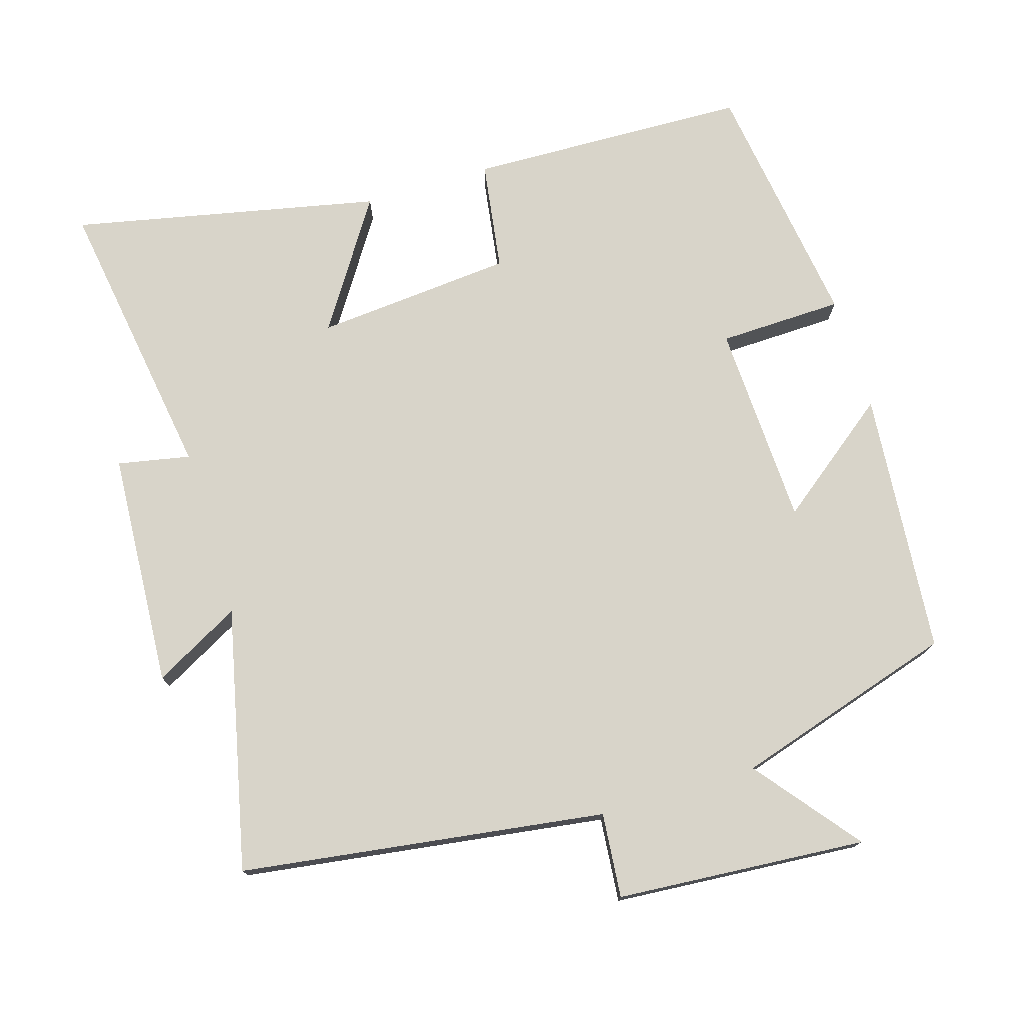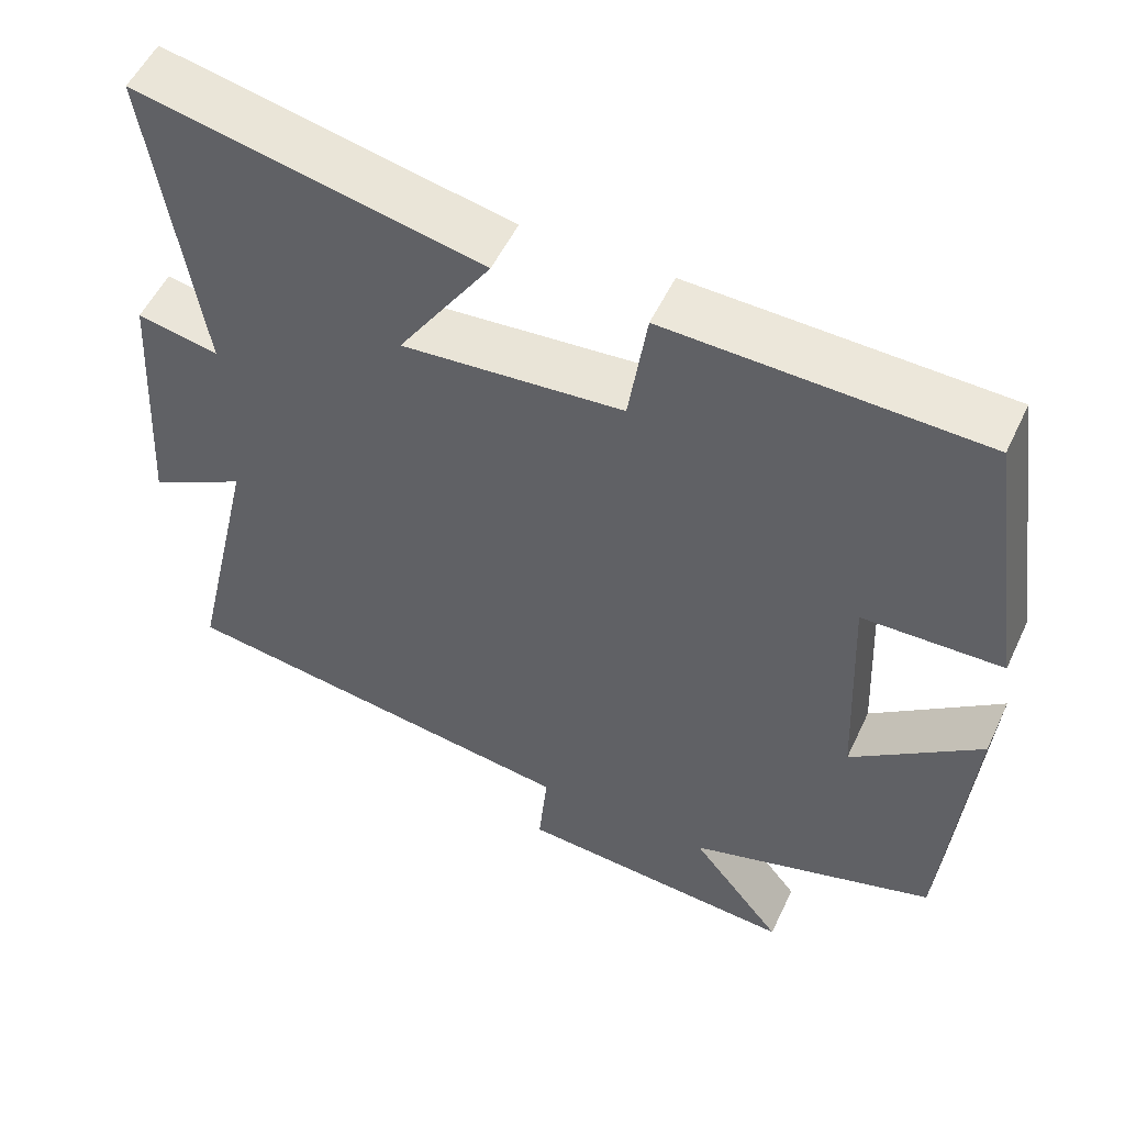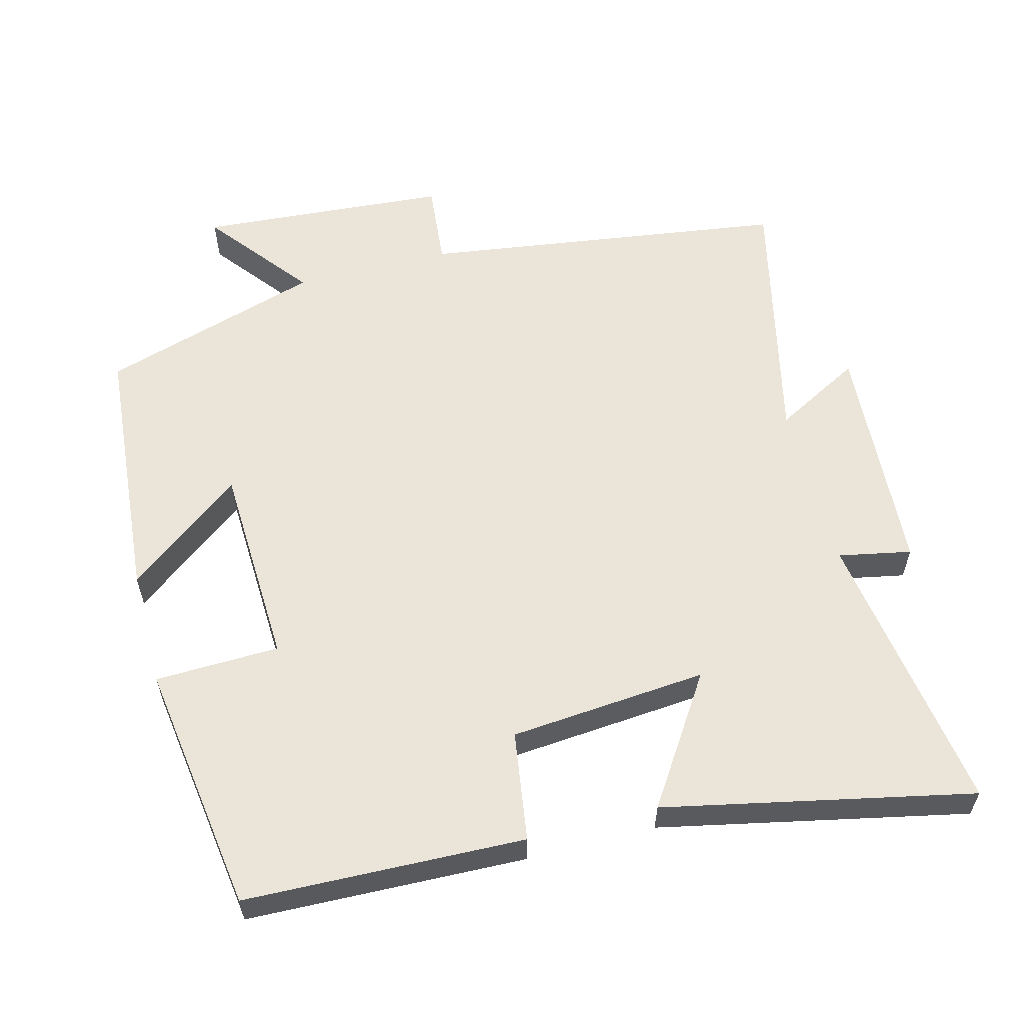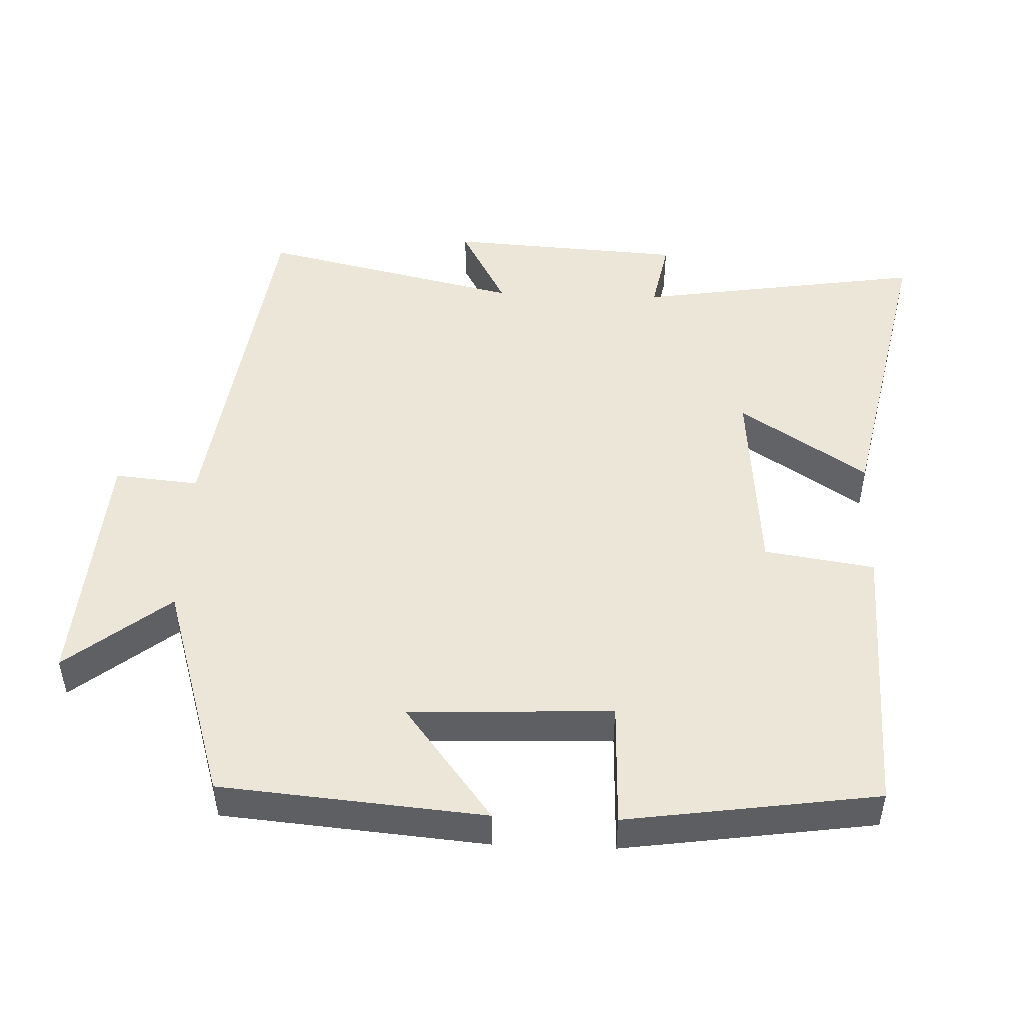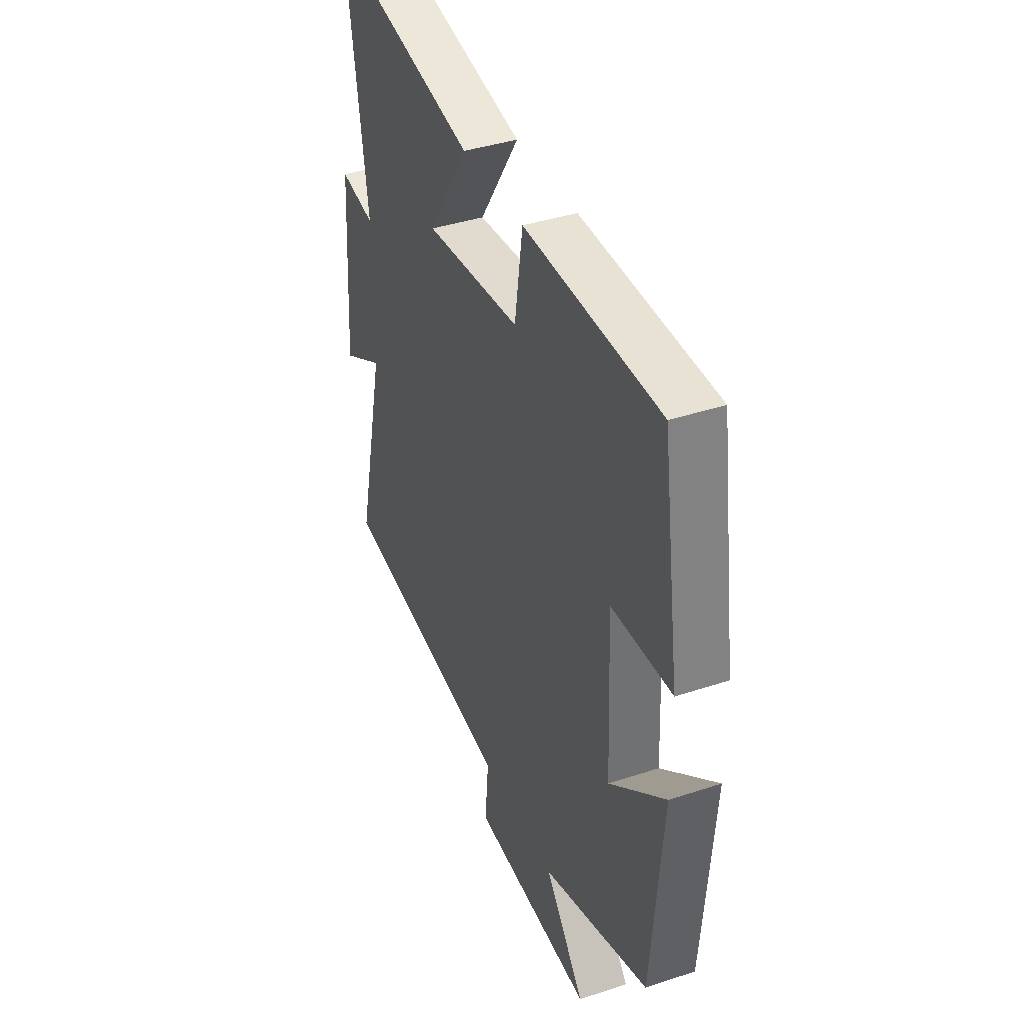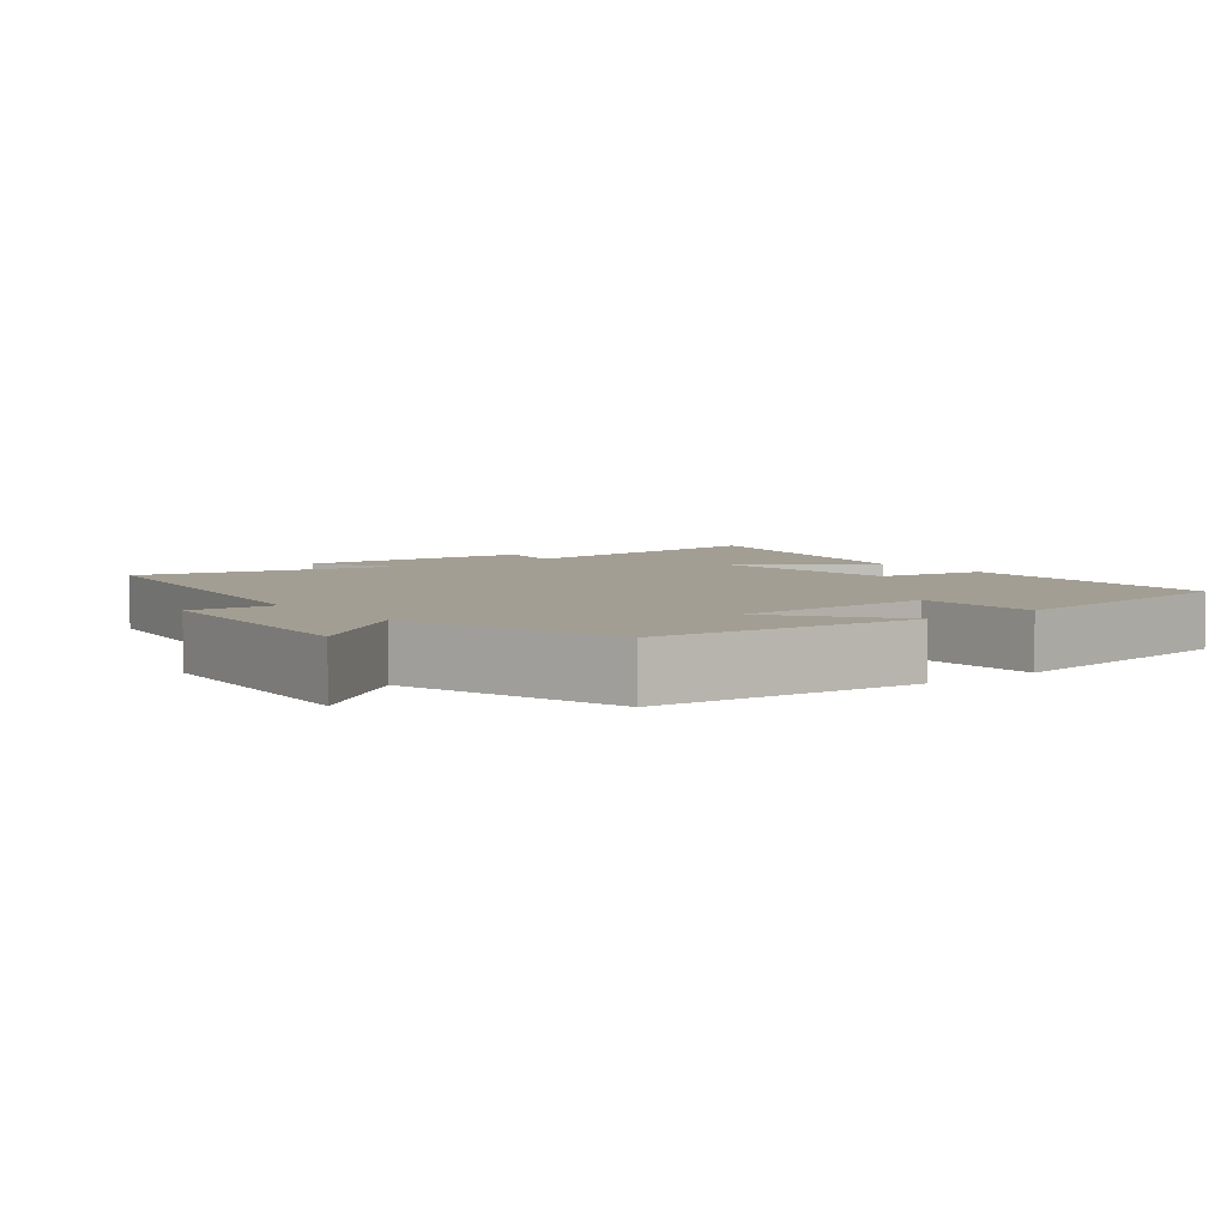
<metadata>
{"format":"obj","ext":"obj","renderer":"f3d","projection":"perspective","resolution":1024,"background":"white","views":[{"elev":75.5,"azim":163.1,"up":"+Y"},{"elev":53.3,"azim":-155.2,"up":"+Z"},{"elev":58.8,"azim":-14.6,"up":"+Y"},{"elev":48.9,"azim":-87.8,"up":"+Y"},{"elev":38.9,"azim":-112.6,"up":"+Z"},{"elev":5.2,"azim":-127.6,"up":"+Y"}]}
</metadata>
<code>
v -0.468 0.07 -0.404
v -0.5 0.07 -0.032
v -0.337 0.07 -0.157
v -0.325 0.07 0.129
v -0.5 0.07 0.134
v -0.449 0.07 0.488
v -0.055 0.07 0.5
v -0.032 0.07 0.345
v 0.246 0.07 0.321
v 0.129 0.07 0.5
v 0.562 0.07 0.591
v 0.5 0.07 0.186
v 0.602 0.07 0.206
v 0.622 0.07 -0.126
v 0.5 0.07 -0.06
v 0.583 0.07 -0.428
v 0.069 0.07 -0.5
v 0.08 0.07 -0.619
v -0.272 0.07 -0.645
v -0.157 0.07 -0.5
v -0.468 0 -0.404
v -0.5 0 -0.032
v -0.337 0 -0.157
v -0.325 0 0.129
v -0.5 0 0.134
v -0.449 0 0.488
v -0.055 0 0.5
v -0.032 0 0.345
v 0.246 0 0.321
v 0.129 0 0.5
v 0.562 0 0.591
v 0.5 0 0.186
v 0.602 0 0.206
v 0.622 0 -0.126
v 0.5 0 -0.06
v 0.583 0 -0.428
v 0.069 0 -0.5
v 0.08 0 -0.619
v -0.272 0 -0.645
v -0.157 0 -0.5
f 17 18 19 20
f 15 16 17 20
f 15 20 1
f 12 13 14 15
f 12 15 1
f 9 10 11 12
f 8 9 12 1
f 4 5 6 7
f 3 4 7 8
f 1 2 3
f 1 3 8
f 40 39 38 37
f 40 37 36 35
f 21 40 35
f 35 34 33 32
f 21 35 32
f 32 31 30 29
f 21 32 29 28
f 27 26 25 24
f 28 27 24 23
f 23 22 21
f 28 23 21
f 1 21 22 2
f 2 22 23 3
f 3 23 24 4
f 4 24 25 5
f 5 25 26 6
f 6 26 27 7
f 7 27 28 8
f 8 28 29 9
f 9 29 30 10
f 10 30 31 11
f 11 31 32 12
f 12 32 33 13
f 13 33 34 14
f 14 34 35 15
f 15 35 36 16
f 16 36 37 17
f 17 37 38 18
f 18 38 39 19
f 19 39 40 20
f 20 40 21 1

</code>
